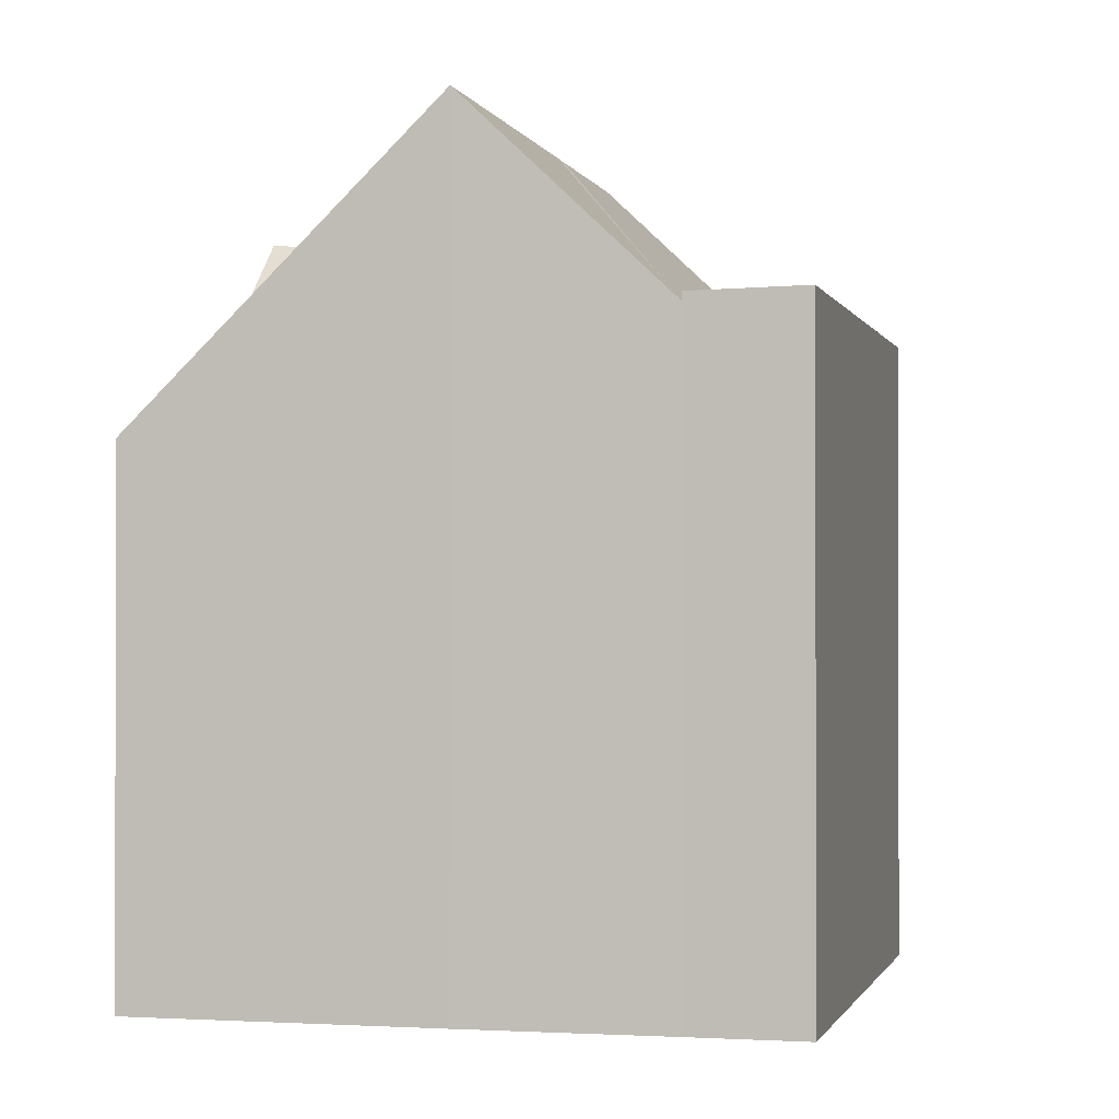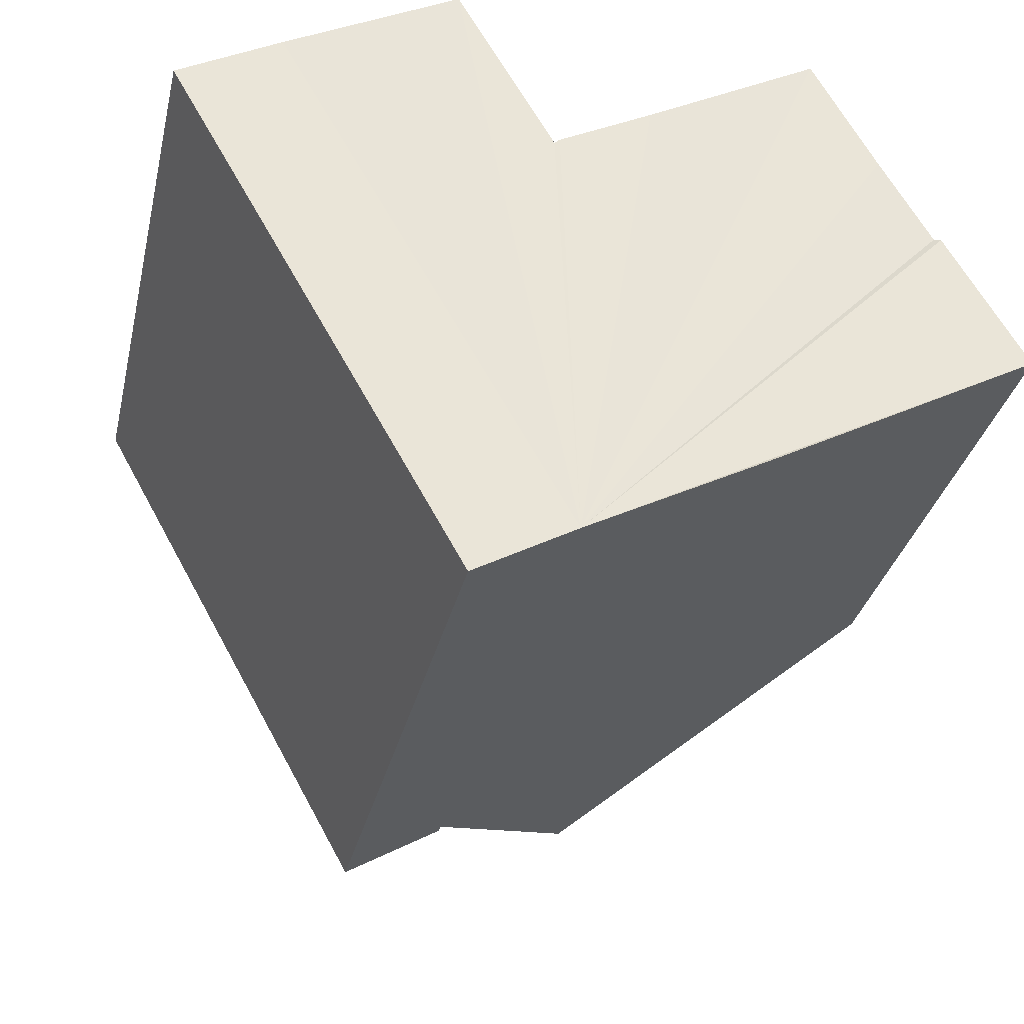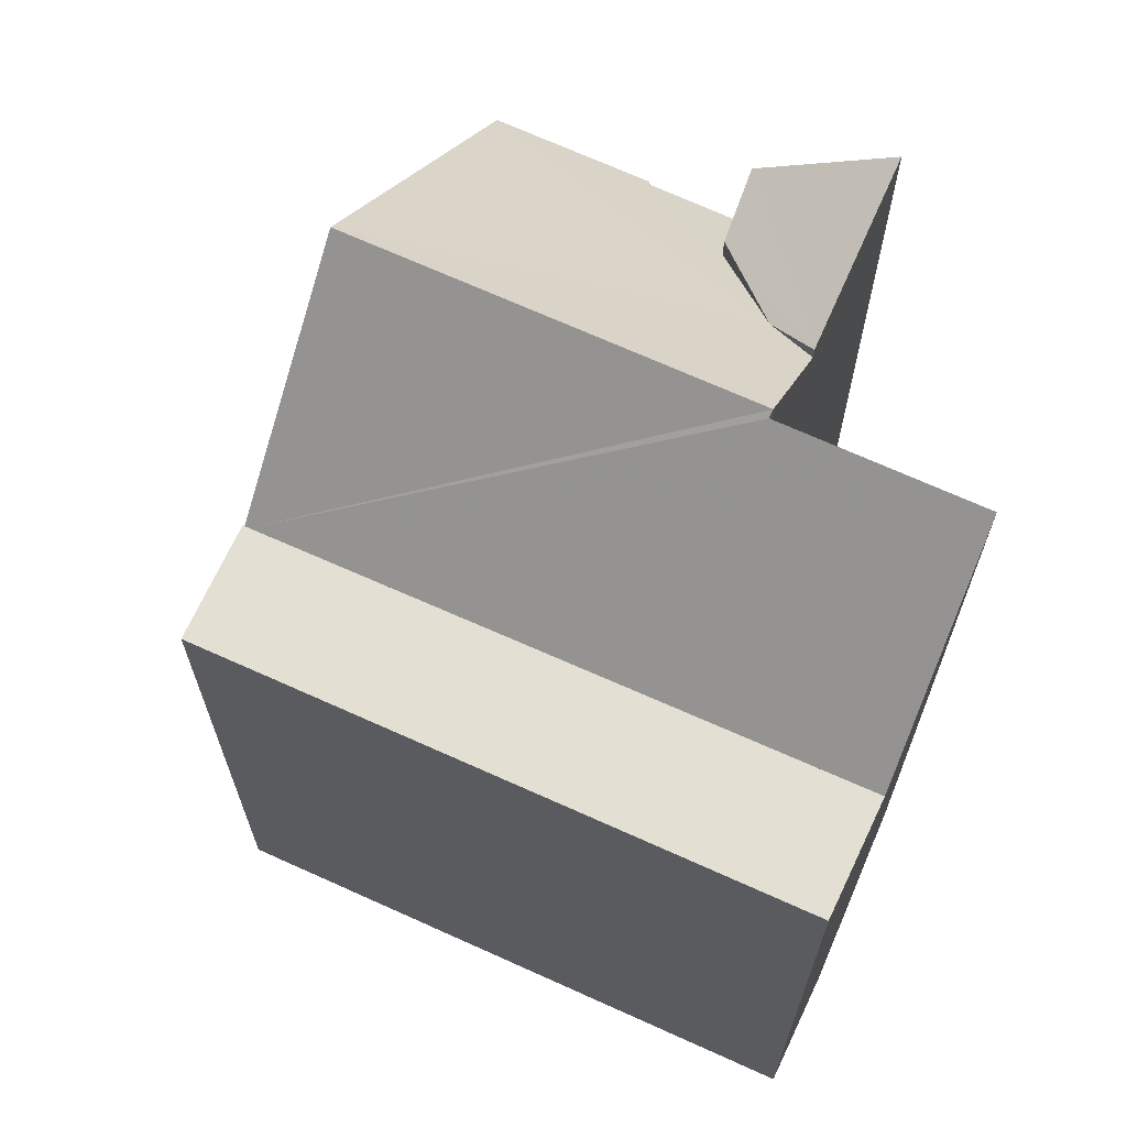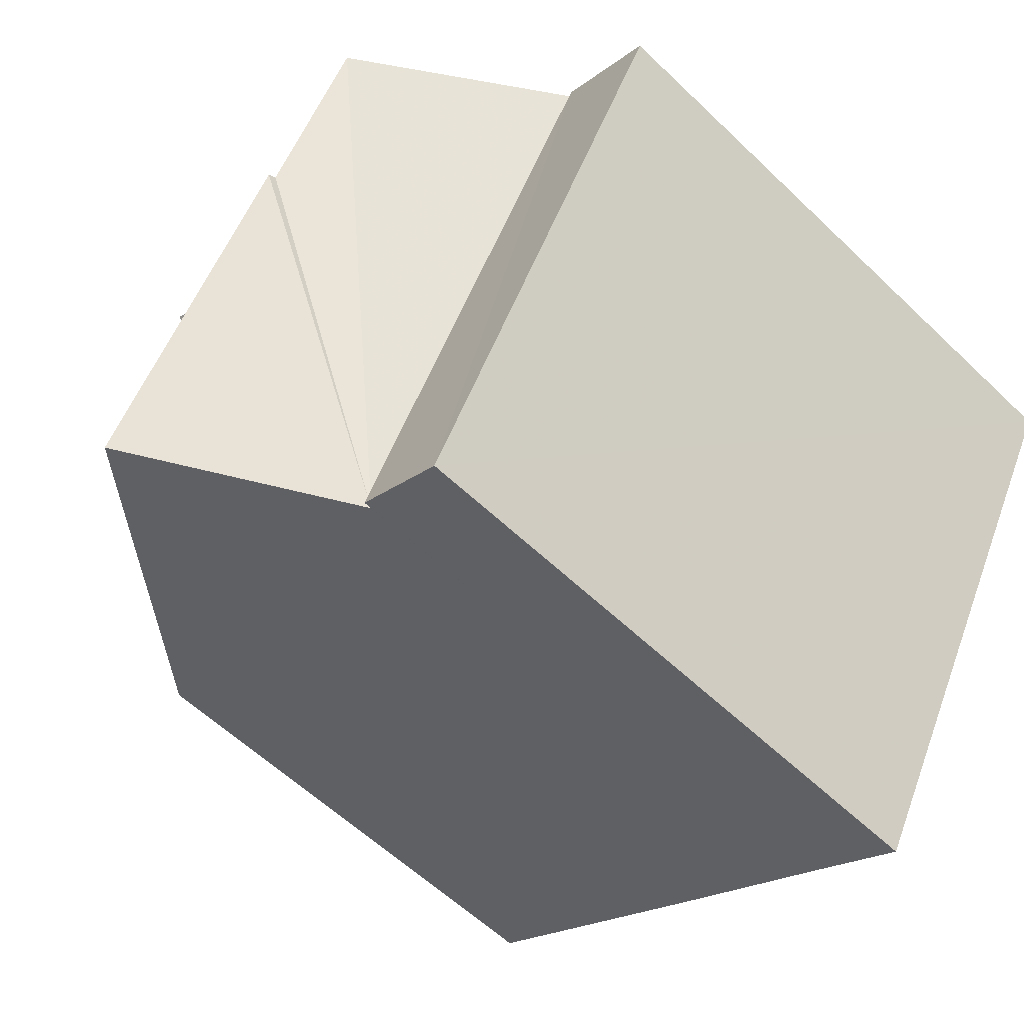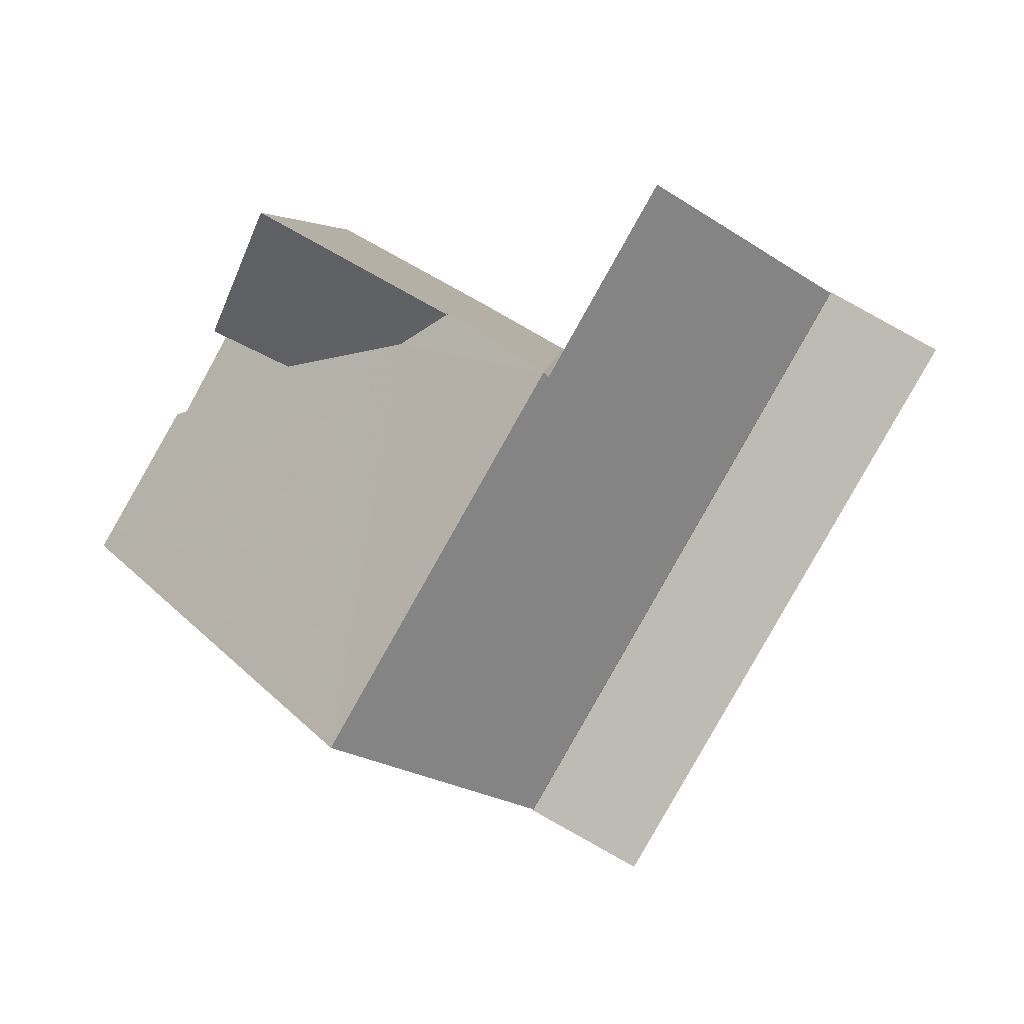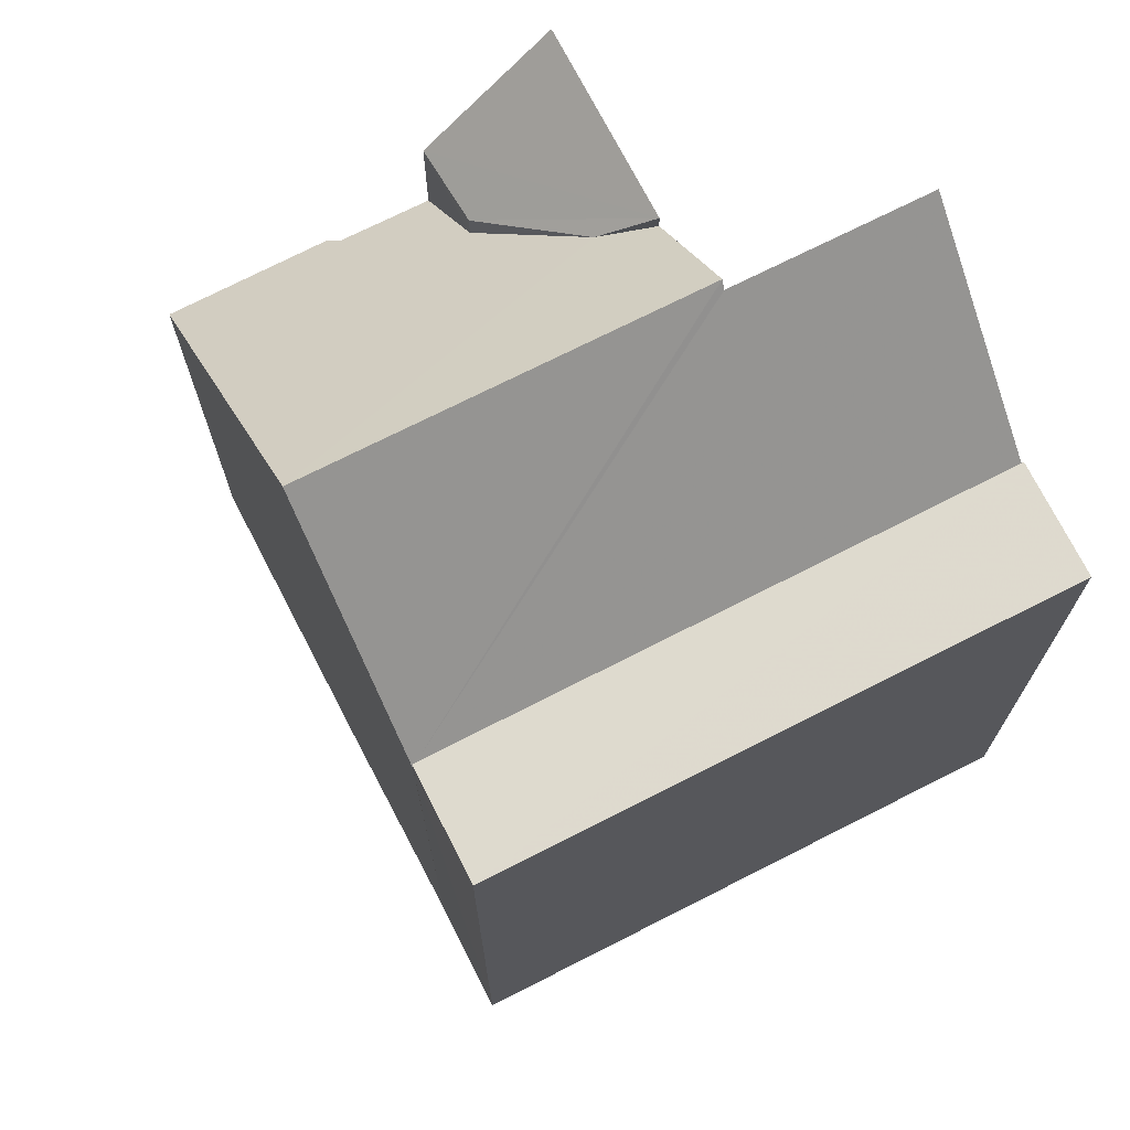
<metadata>
{"format":"obj","ext":"obj","renderer":"f3d","projection":"perspective","resolution":1024,"background":"white","views":[{"elev":-0.9,"azim":-15.7,"up":"+Z"},{"elev":-32.5,"azim":167.3,"up":"+Y"},{"elev":68.1,"azim":85.0,"up":"+Z"},{"elev":-58.5,"azim":45.4,"up":"+Y"},{"elev":5.5,"azim":2.4,"up":"+Y"},{"elev":72.3,"azim":33.6,"up":"+Z"}]}
</metadata>
<code>
v 8.497e+04 4.467e+05 -0.226
v 8.496e+04 4.467e+05 -0.226
v 8.496e+04 4.467e+05 -0.226
v 8.496e+04 4.467e+05 -0.226
v 8.496e+04 4.467e+05 -0.226
v 8.496e+04 4.467e+05 -0.226
v 8.496e+04 4.467e+05 -0.226
v 8.497e+04 4.467e+05 -0.226
v 8.497e+04 4.467e+05 -0.226
v 8.497e+04 4.467e+05 -0.226
v 8.497e+04 4.467e+05 -0.226
v 8.497e+04 4.467e+05 -0.226
v 8.497e+04 4.467e+05 -0.226
v 8.497e+04 4.467e+05 -0.226
v 8.497e+04 4.467e+05 9.435
v 8.497e+04 4.467e+05 9.433
v 8.497e+04 4.467e+05 12.09
v 8.497e+04 4.467e+05 12.17
v 8.496e+04 4.467e+05 7.603
v 8.496e+04 4.467e+05 12.2
v 8.497e+04 4.467e+05 12.08
v 8.497e+04 4.467e+05 9.266
v 8.497e+04 4.467e+05 10.59
v 8.497e+04 4.467e+05 10.81
v 8.497e+04 4.467e+05 10.2
v 8.496e+04 4.467e+05 7.718
v 8.496e+04 4.467e+05 7.591
v 8.496e+04 4.467e+05 7.699
v 8.496e+04 4.467e+05 9.255
v 8.496e+04 4.467e+05 8.884
v 8.496e+04 4.467e+05 9.278
v 8.496e+04 4.467e+05 10.96
v 8.497e+04 4.467e+05 9.402
v 8.497e+04 4.467e+05 9.269
v 8.497e+04 4.467e+05 9.4
f 1 2 3 4 5 6 7 8 9 10 11 12 13 14
f 15 14 13 16
f 17 10 9 18
f 19 3 2 20
f 21 11 10 17
f 22 12 11 21
f 23 24 25
f 18 9 8 23
f 26 5 4 27
f 27 4 3 19
f 28 6 5 26
f 29 28 30 31
f 32 7 6 28 29
f 31 30 25
f 24 23 8 7 32
f 33 34 1 14 15
f 16 13 12 22 35
f 20 2 1 34
f 35 22 34 33
f 25 30 28 26 27 19 20 18 23
f 24 32 29 31 25
f 34 22 21 17 18 20
f 35 33 15 16

</code>
